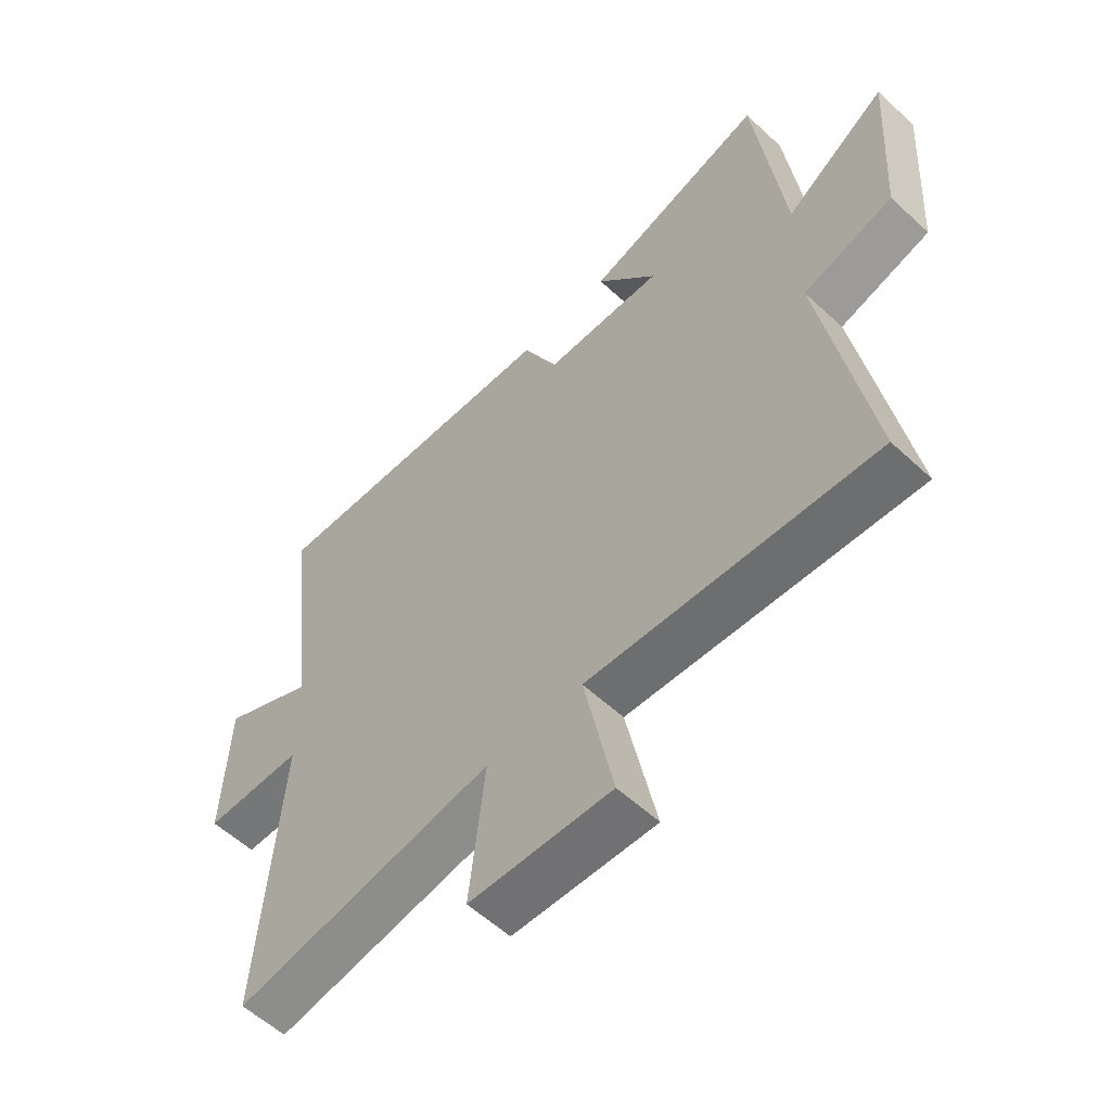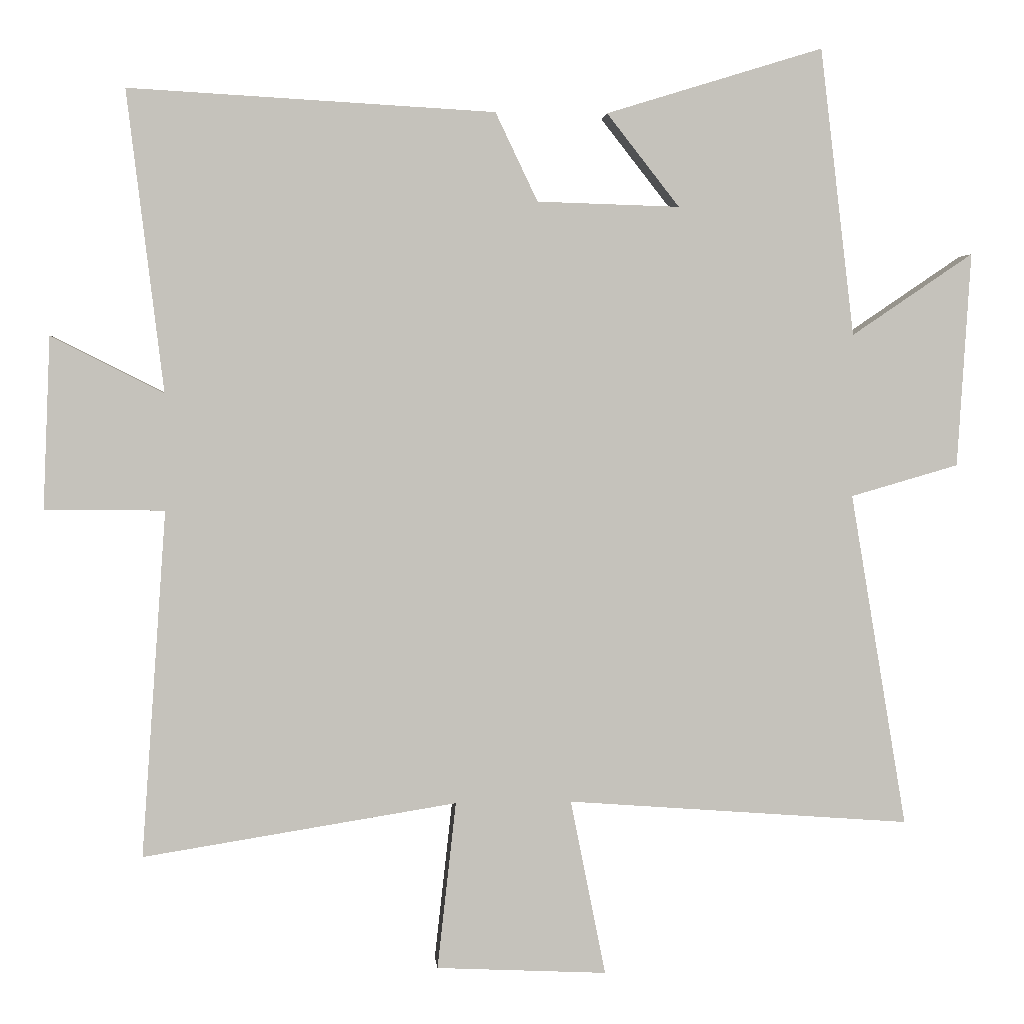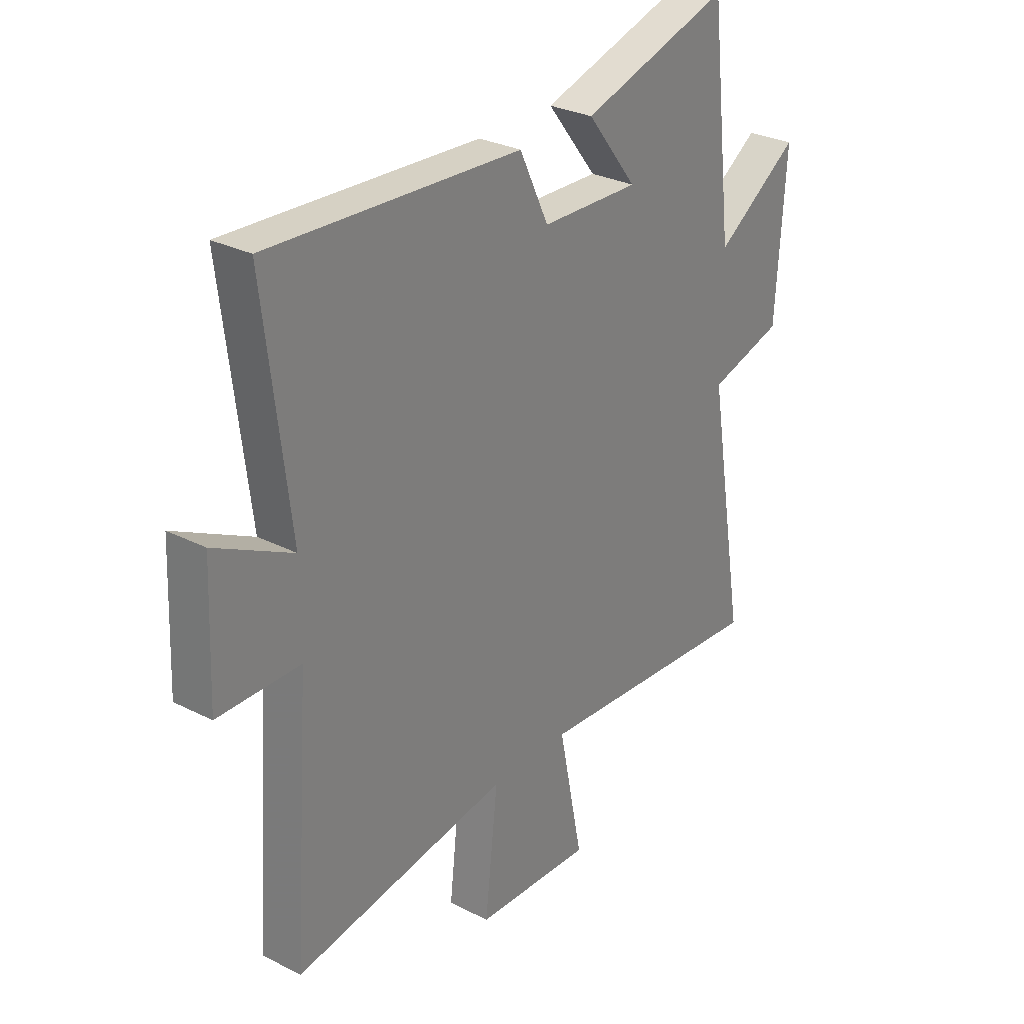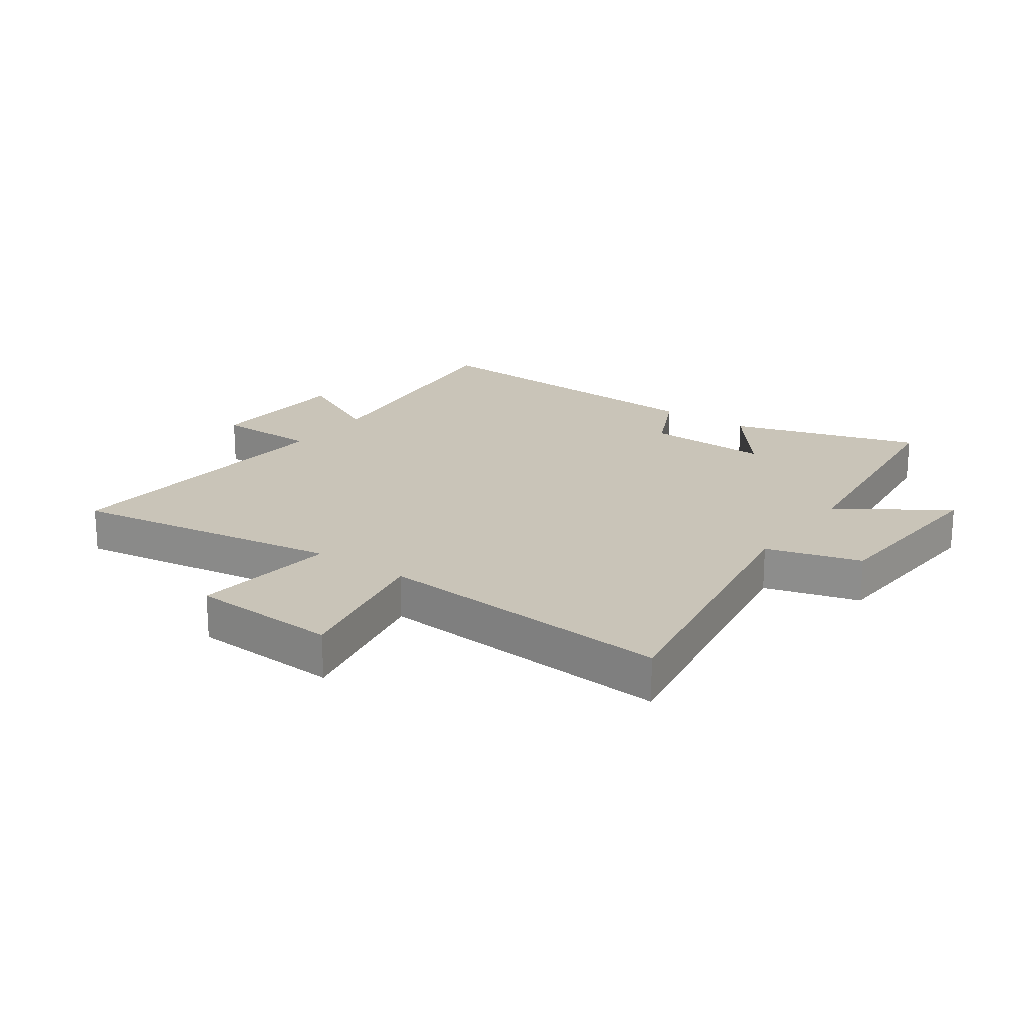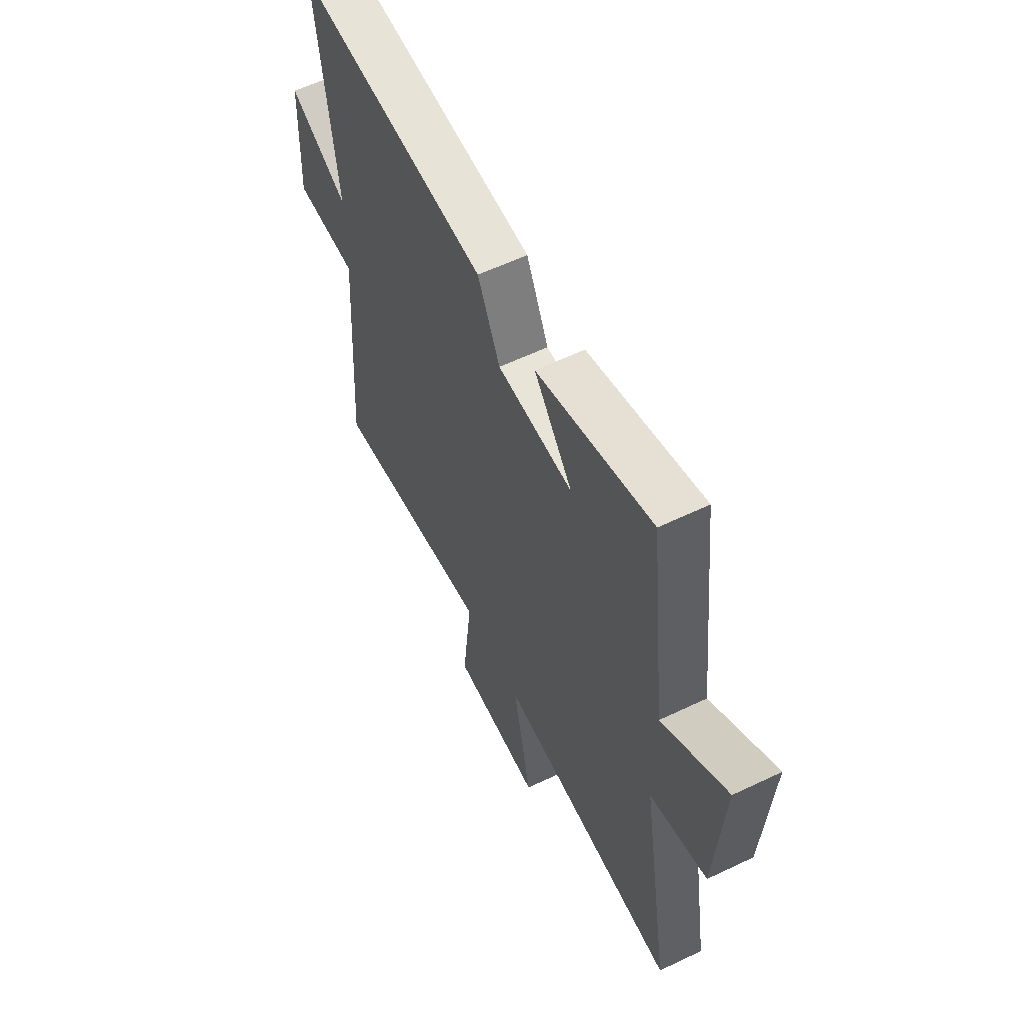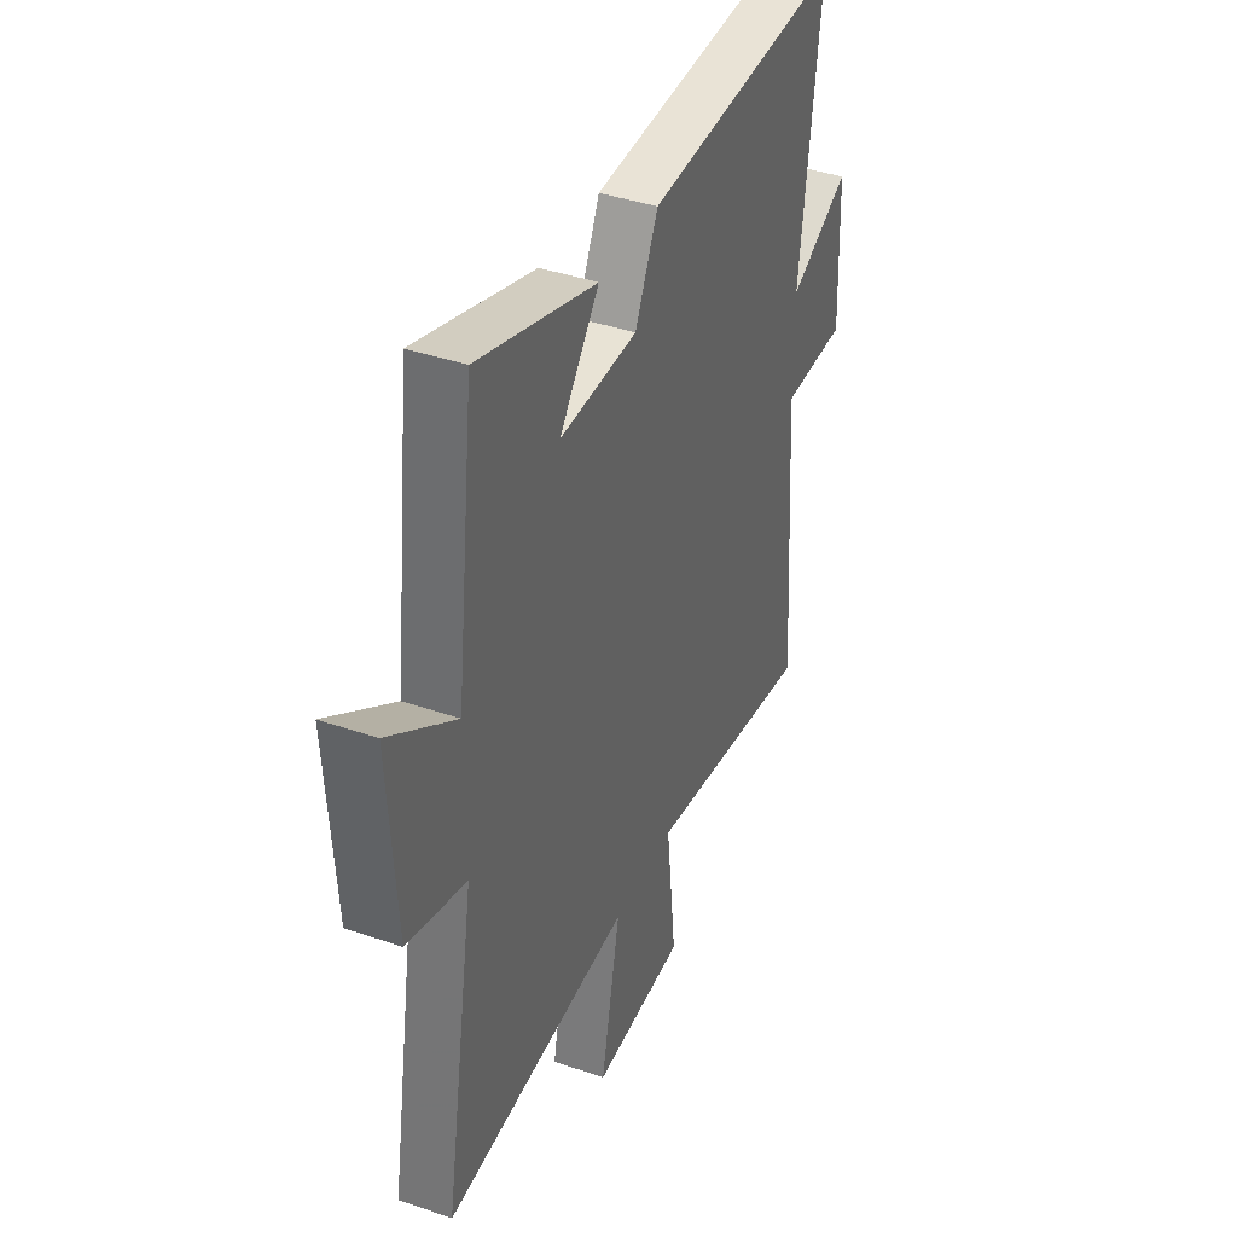
<metadata>
{"format":"obj","ext":"obj","renderer":"f3d","projection":"perspective","resolution":1024,"background":"white","views":[{"elev":-57.6,"azim":-133.8,"up":"+Z"},{"elev":2.2,"azim":175.0,"up":"+Z"},{"elev":29.0,"azim":127.2,"up":"+Z"},{"elev":20.2,"azim":-144.4,"up":"+Y"},{"elev":59.5,"azim":-116.2,"up":"+Z"},{"elev":39.9,"azim":-66.9,"up":"+Z"}]}
</metadata>
<code>
v -0.581 0.07 -0.537
v -0.5 0.07 -0.055
v -0.656 0.07 -0.01
v -0.676 0.07 0.3
v -0.5 0.07 0.181
v -0.451 0.07 0.597
v -0.137 0.07 0.5
v -0.242 0.07 0.366
v -0.036 0.07 0.372
v 0.025 0.07 0.5
v 0.553 0.07 0.529
v 0.5 0.07 0.095
v 0.662 0.07 0.177
v 0.672 0.07 -0.071
v 0.5 0.07 -0.073
v 0.535 0.07 -0.572
v 0.083 0.07 -0.5
v 0.11 0.07 -0.741
v -0.136 0.07 -0.753
v -0.085 0.07 -0.5
v -0.581 0 -0.537
v -0.5 0 -0.055
v -0.656 0 -0.01
v -0.676 0 0.3
v -0.5 0 0.181
v -0.451 0 0.597
v -0.137 0 0.5
v -0.242 0 0.366
v -0.036 0 0.372
v 0.025 0 0.5
v 0.553 0 0.529
v 0.5 0 0.095
v 0.662 0 0.177
v 0.672 0 -0.071
v 0.5 0 -0.073
v 0.535 0 -0.572
v 0.083 0 -0.5
v 0.11 0 -0.741
v -0.136 0 -0.753
v -0.085 0 -0.5
f 17 18 19 20
f 15 16 17
f 15 17 20
f 12 13 14 15
f 12 15 20 1
f 9 10 11 12
f 8 9 12 1
f 5 6 7 8
f 2 3 4 5
f 2 5 8
f 1 2 8
f 40 39 38 37
f 37 36 35
f 40 37 35
f 35 34 33 32
f 21 40 35 32
f 32 31 30 29
f 21 32 29 28
f 28 27 26 25
f 25 24 23 22
f 28 25 22
f 28 22 21
f 1 21 22 2
f 2 22 23 3
f 3 23 24 4
f 4 24 25 5
f 5 25 26 6
f 6 26 27 7
f 7 27 28 8
f 8 28 29 9
f 9 29 30 10
f 10 30 31 11
f 11 31 32 12
f 12 32 33 13
f 13 33 34 14
f 14 34 35 15
f 15 35 36 16
f 16 36 37 17
f 17 37 38 18
f 18 38 39 19
f 19 39 40 20
f 20 40 21 1

</code>
